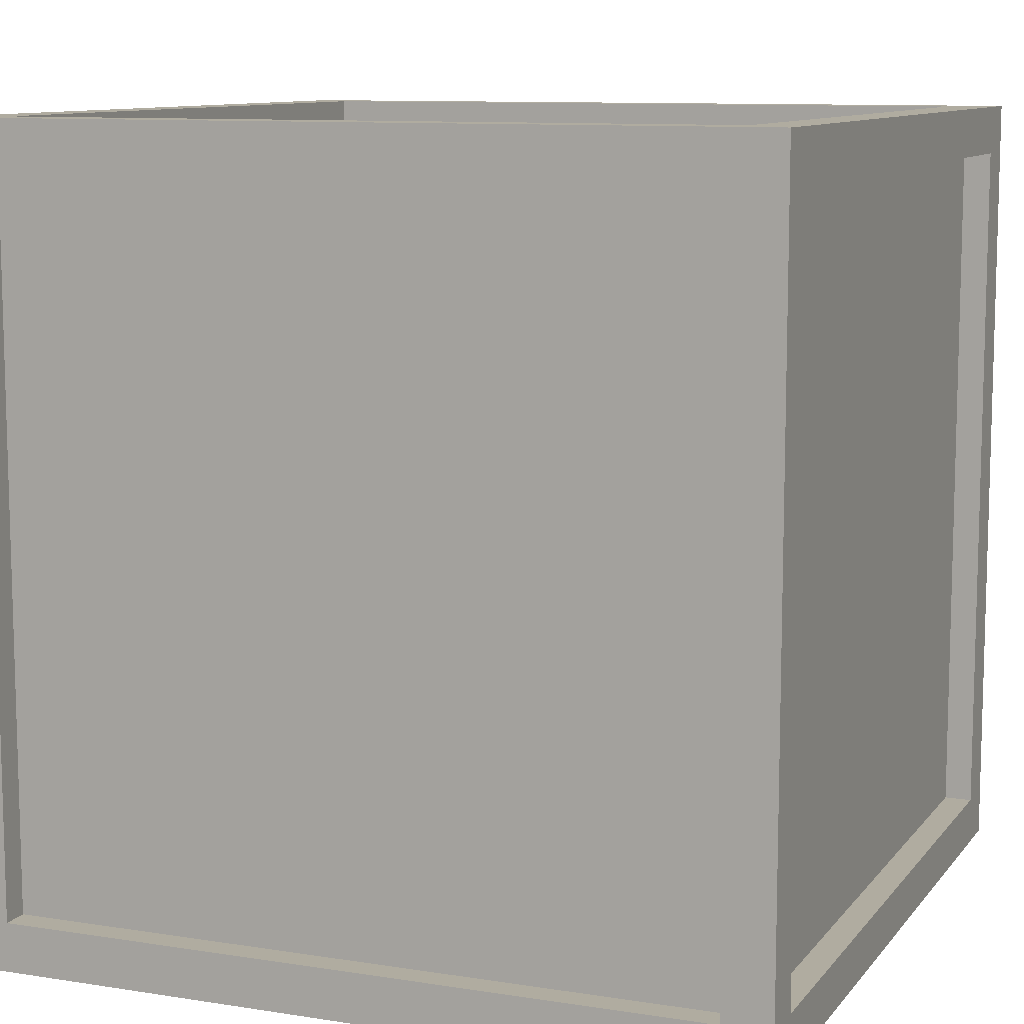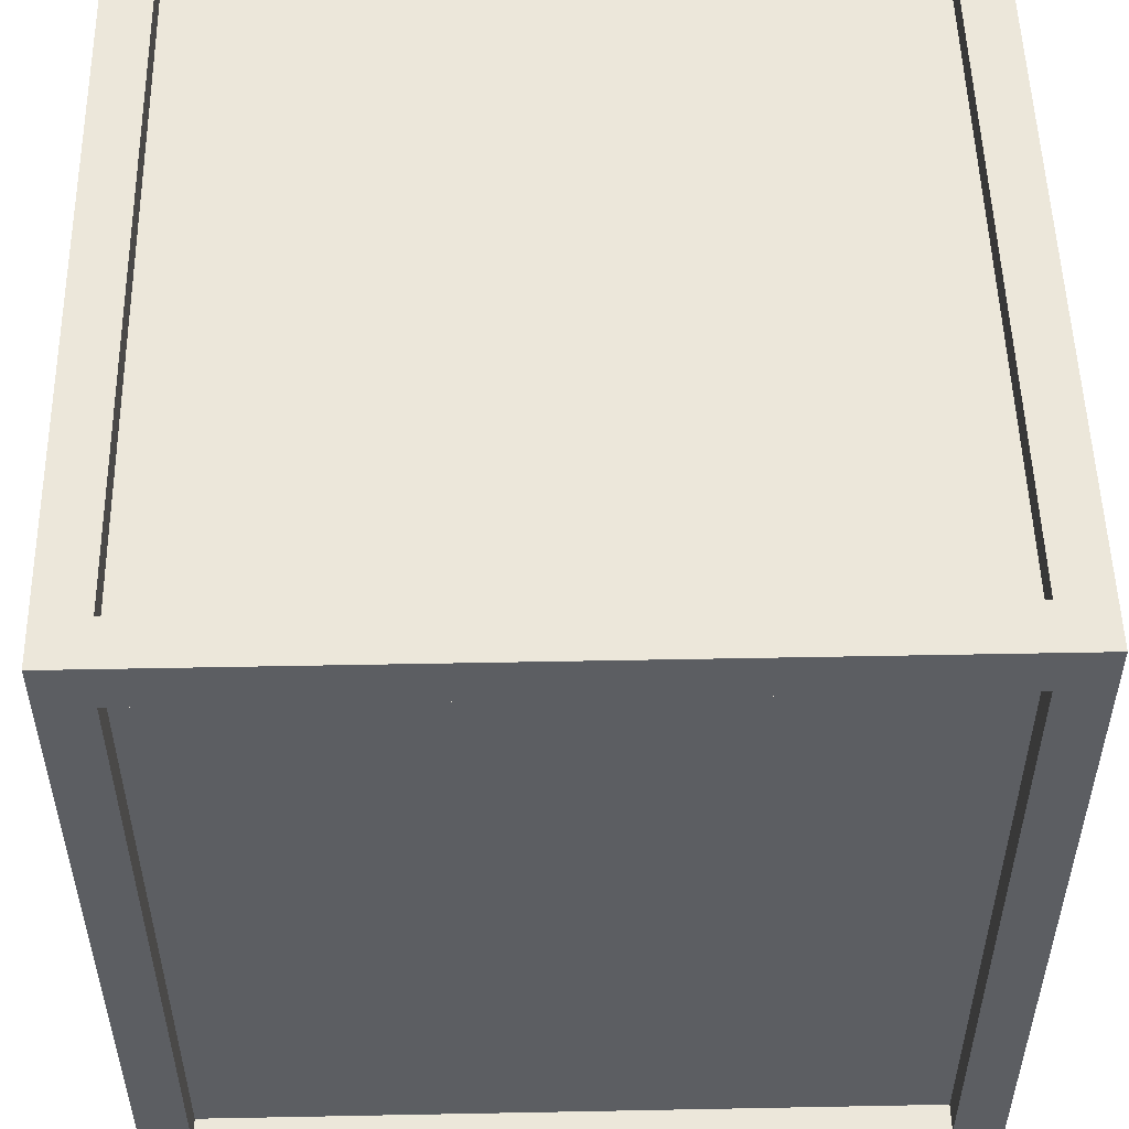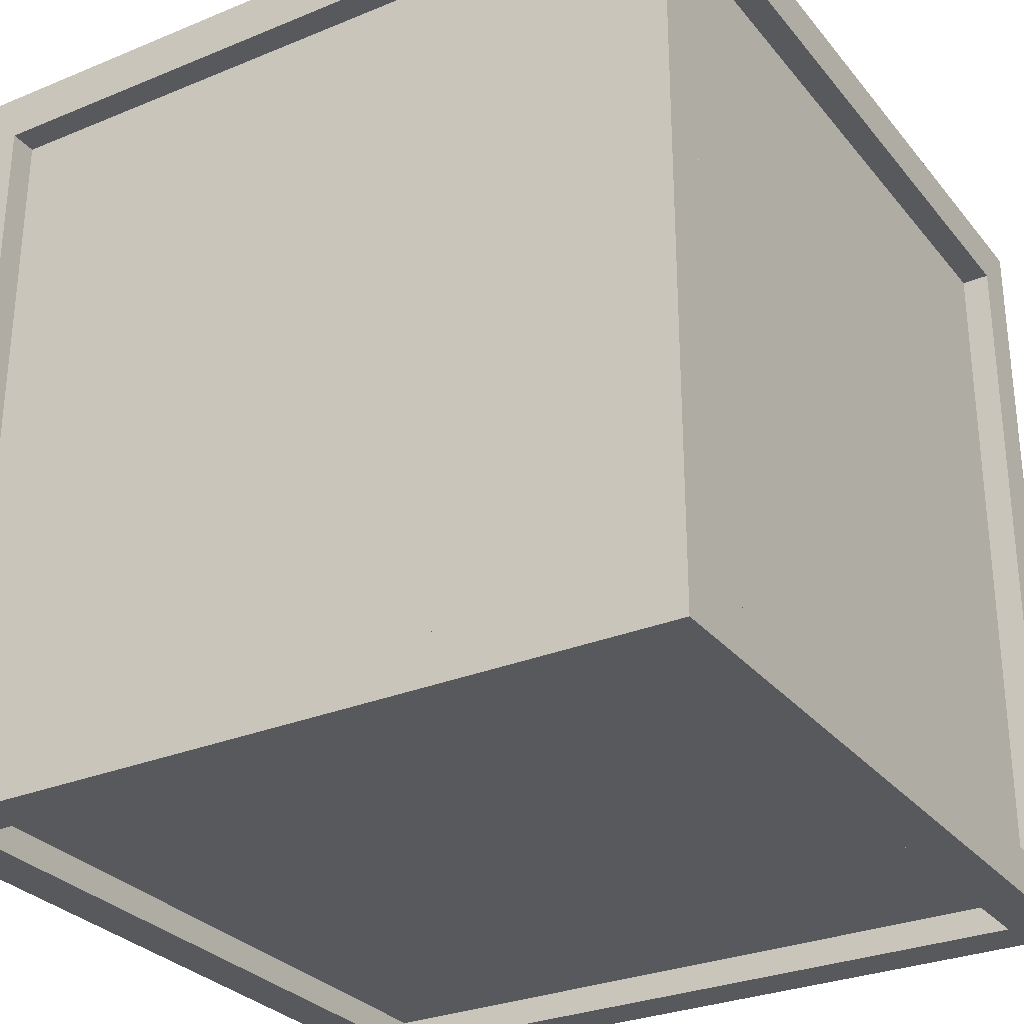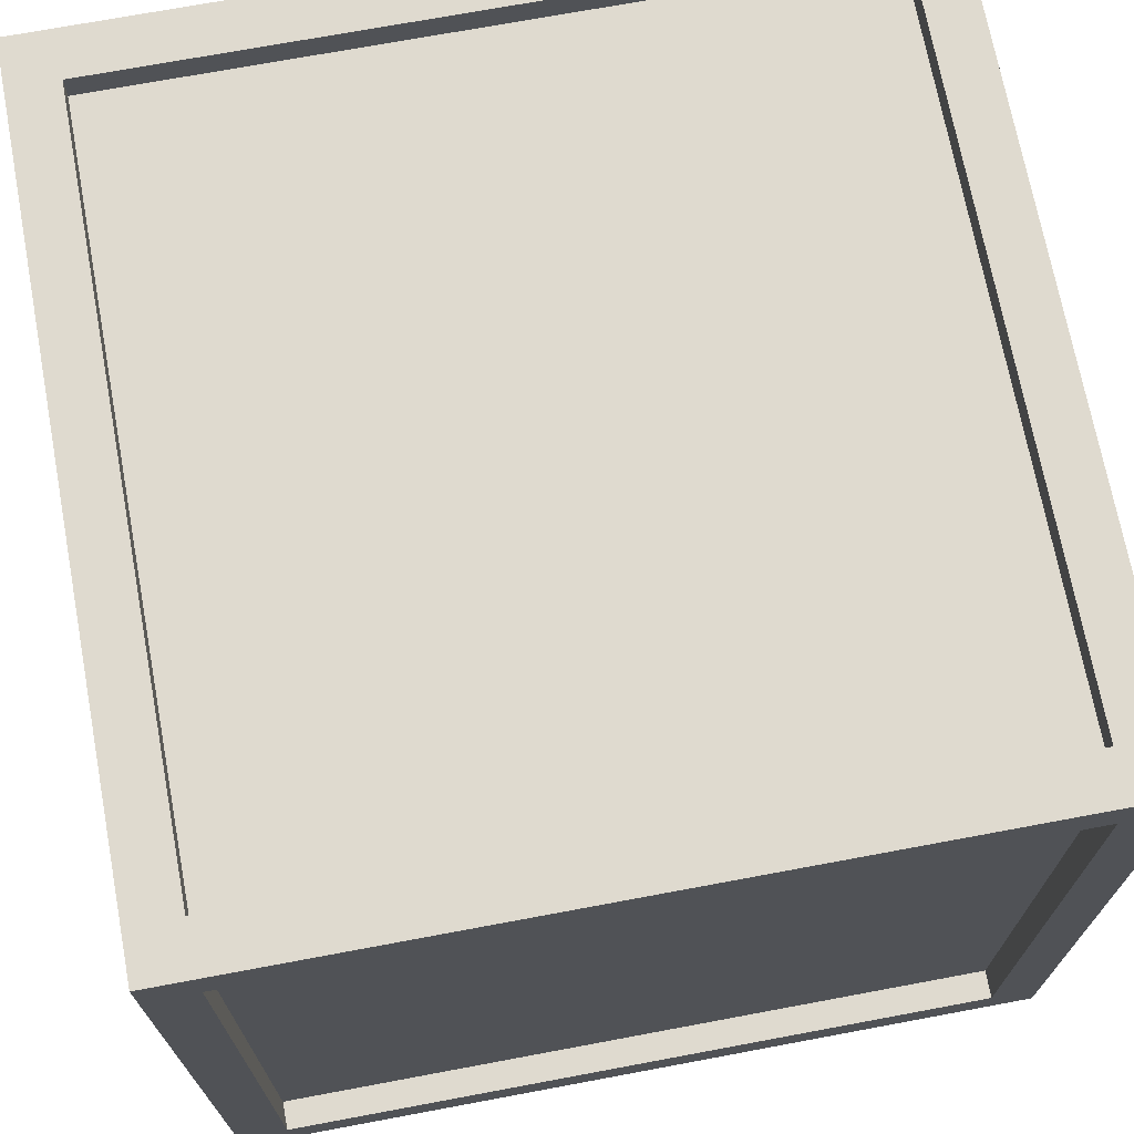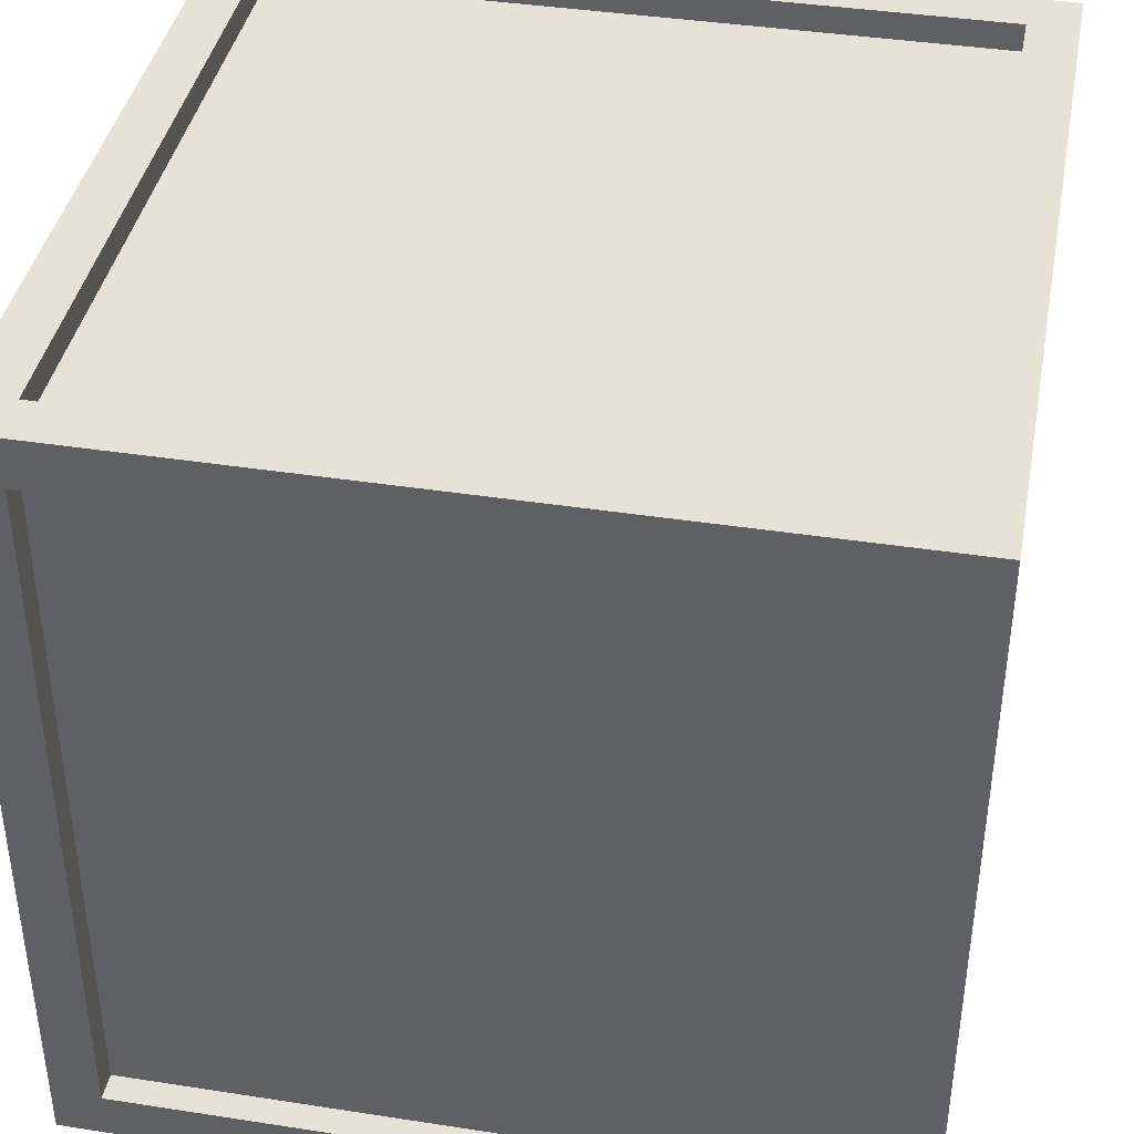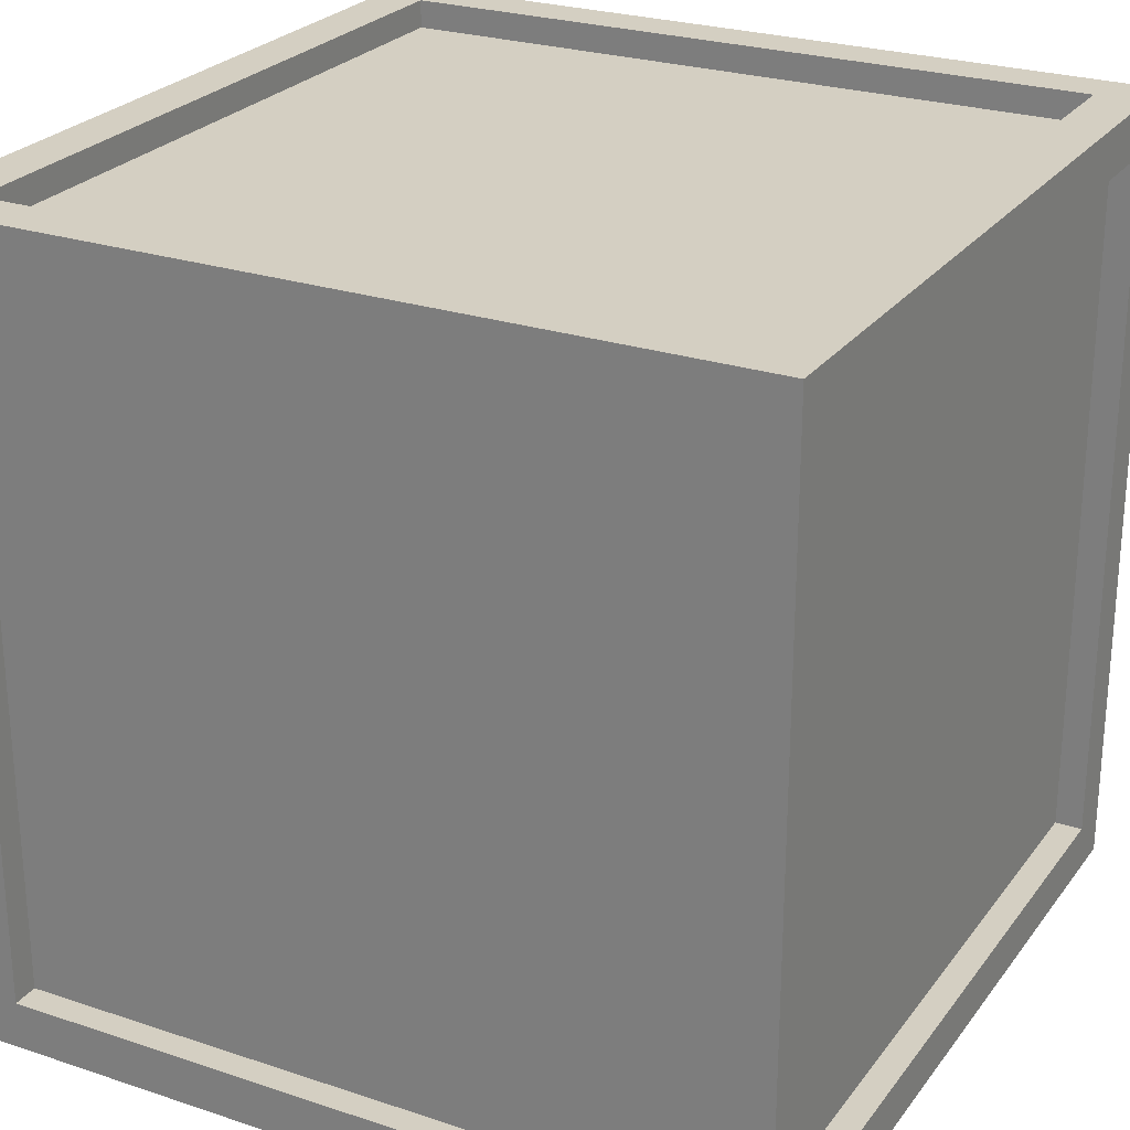
<metadata>
{"format":"obj","ext":"obj","renderer":"f3d","projection":"perspective","resolution":1024,"background":"white","views":[{"elev":10.0,"azim":22.1,"up":"+Z"},{"elev":52.1,"azim":178.8,"up":"+Z"},{"elev":-29.4,"azim":31.3,"up":"+Z"},{"elev":70.9,"azim":-10.6,"up":"+Y"},{"elev":40.1,"azim":-79.2,"up":"+Y"},{"elev":25.5,"azim":-61.9,"up":"+Z"}]}
</metadata>
<code>
g box_004
v -4608 3.61 2827
v -4608 3.61 2734
v -4515 3.61 2734
v -4608 96.67 2734
v -4515 96.67 2734
v -4608 96.67 2827
v -4515 3.61 2827
v -4515 96.67 2827
v -4606 100.1 2737
v -4606 94.11 2825
v -4606 94.11 2737
v -4518 94.11 2737
v -4512 100.1 2731
v -4612 100.1 2731
v -4606 100.1 2825
v -4606 6.171 2737
v -4606 94.11 2731
v -4612 100.1 2831
v -4612 94.11 2737
v -4612 0.1421 2731
v -4518 94.11 2731
v -4518 6.171 2737
v -4606 0.1421 2737
v -4518 0.1421 2737
v -4512 0.1421 2731
v -4518 0.1421 2825
v -4512 94.11 2737
v -4512 6.171 2737
v -4606 6.171 2731
v -4518 6.171 2731
v -4518 6.171 2825
v -4512 0.1421 2831
v -4518 100.1 2825
v -4512 100.1 2831
v -4606 94.11 2831
v -4612 94.11 2825
v -4612 0.1421 2831
v -4518 94.11 2831
v -4606 6.171 2831
v -4612 6.171 2825
v -4606 6.171 2825
v -4518 6.171 2831
v -4606 0.1421 2825
v -4612 6.171 2737
v -4512 94.11 2825
v -4518 94.11 2825
v -4518 100.1 2737
v -4512 6.171 2825
f 1 2 3
f 3 4 5
f 6 2 1
f 7 3 5
f 8 1 7
f 7 1 3
f 6 5 4
f 8 6 1
f 8 7 5
f 5 6 8
f 4 3 2
f 2 6 4
f 9 10 11
f 11 12 9
f 13 14 9
f 14 15 9
f 16 17 11
f 12 11 17
f 18 14 19
f 20 19 14
f 20 14 17
f 14 21 17
f 22 23 24
f 20 25 24
f 25 26 24
f 25 27 28
f 25 29 30
f 21 25 30
f 24 31 22
f 32 25 28
f 29 22 30
f 22 21 30
f 18 33 15
f 14 18 15
f 10 9 15
f 33 10 15
f 34 18 35
f 18 19 36
f 37 18 36
f 10 38 35
f 37 35 18
f 35 39 10
f 20 37 40
f 37 36 40
f 41 16 40
f 40 10 41
f 37 42 39
f 32 37 43
f 37 23 43
f 35 37 39
f 20 24 23
f 37 20 23
f 22 16 23
f 43 23 16
f 20 40 44
f 19 20 44
f 29 25 20
f 20 17 29
f 25 13 27
f 13 45 27
f 12 22 27
f 27 46 12
f 14 13 21
f 25 21 13
f 34 13 47
f 13 9 47
f 22 12 21
f 12 17 21
f 45 32 48
f 32 28 48
f 48 28 31
f 31 45 48
f 25 32 26
f 32 43 26
f 32 38 42
f 37 32 42
f 32 45 34
f 32 34 38
f 34 35 38
f 13 34 45
f 18 34 33
f 34 47 33
f 10 33 46
f 33 47 46
f 47 9 12
f 46 47 12
f 10 40 36
f 36 19 10
f 38 10 46
f 46 31 38
f 17 16 29
f 22 29 16
f 16 11 19
f 10 19 11
f 45 31 46
f 46 27 45
f 40 16 44
f 19 44 16
f 31 28 22
f 27 22 28
f 41 31 39
f 41 10 39
f 16 41 43
f 31 41 43
f 31 43 26
f 31 24 26
f 42 38 31
f 42 39 31

</code>
